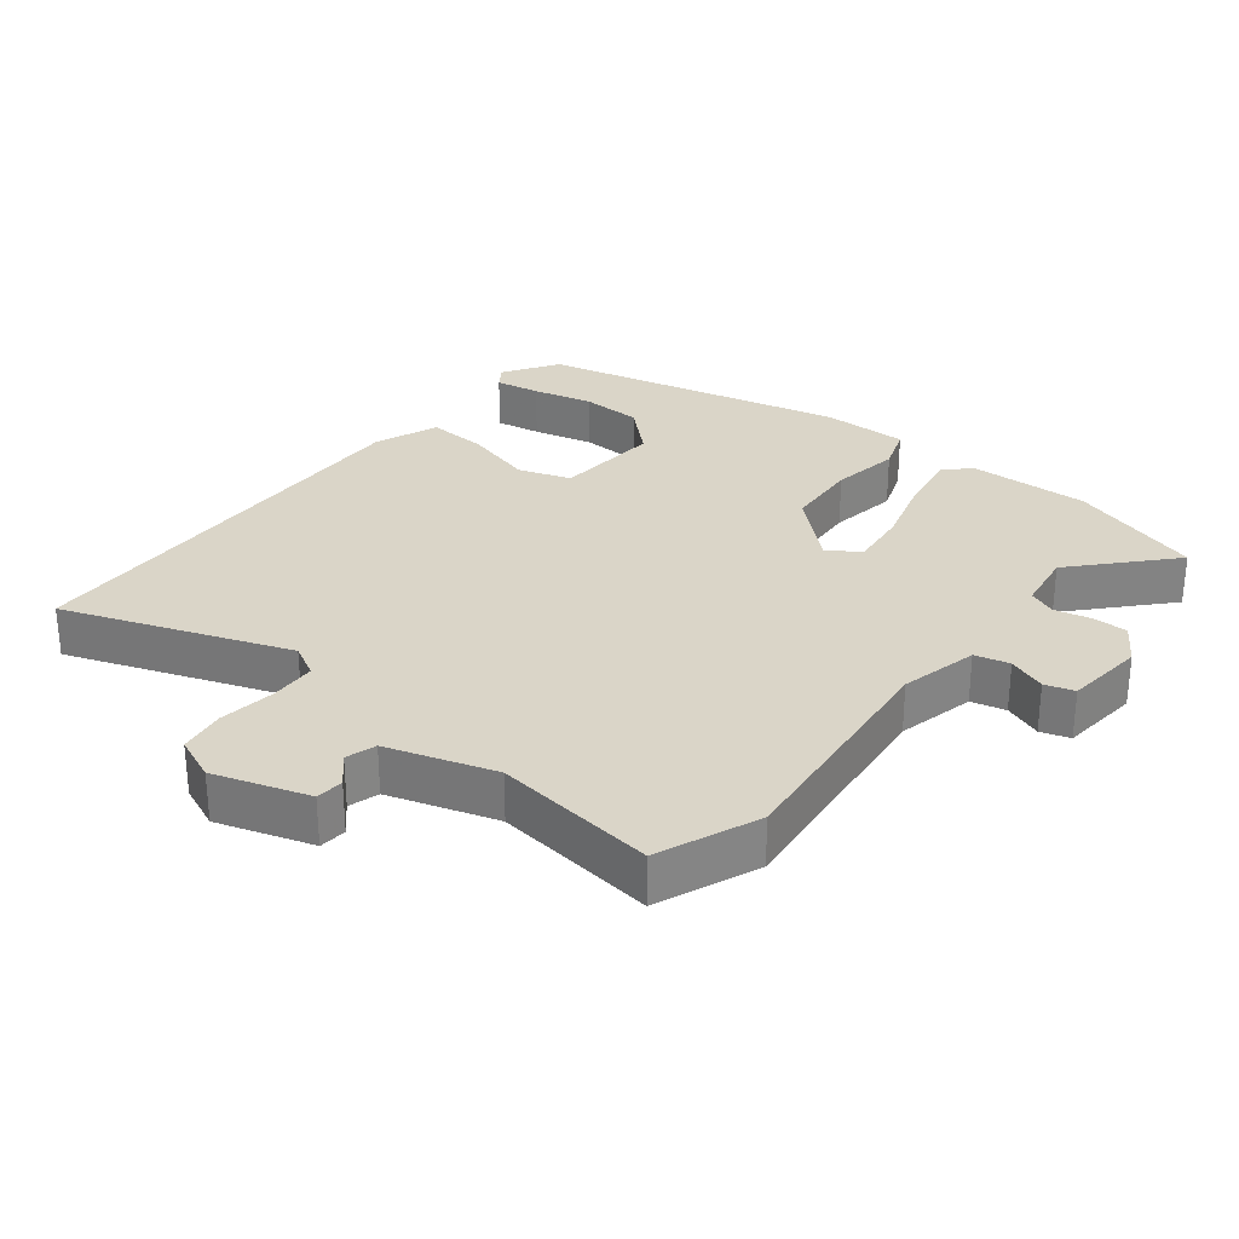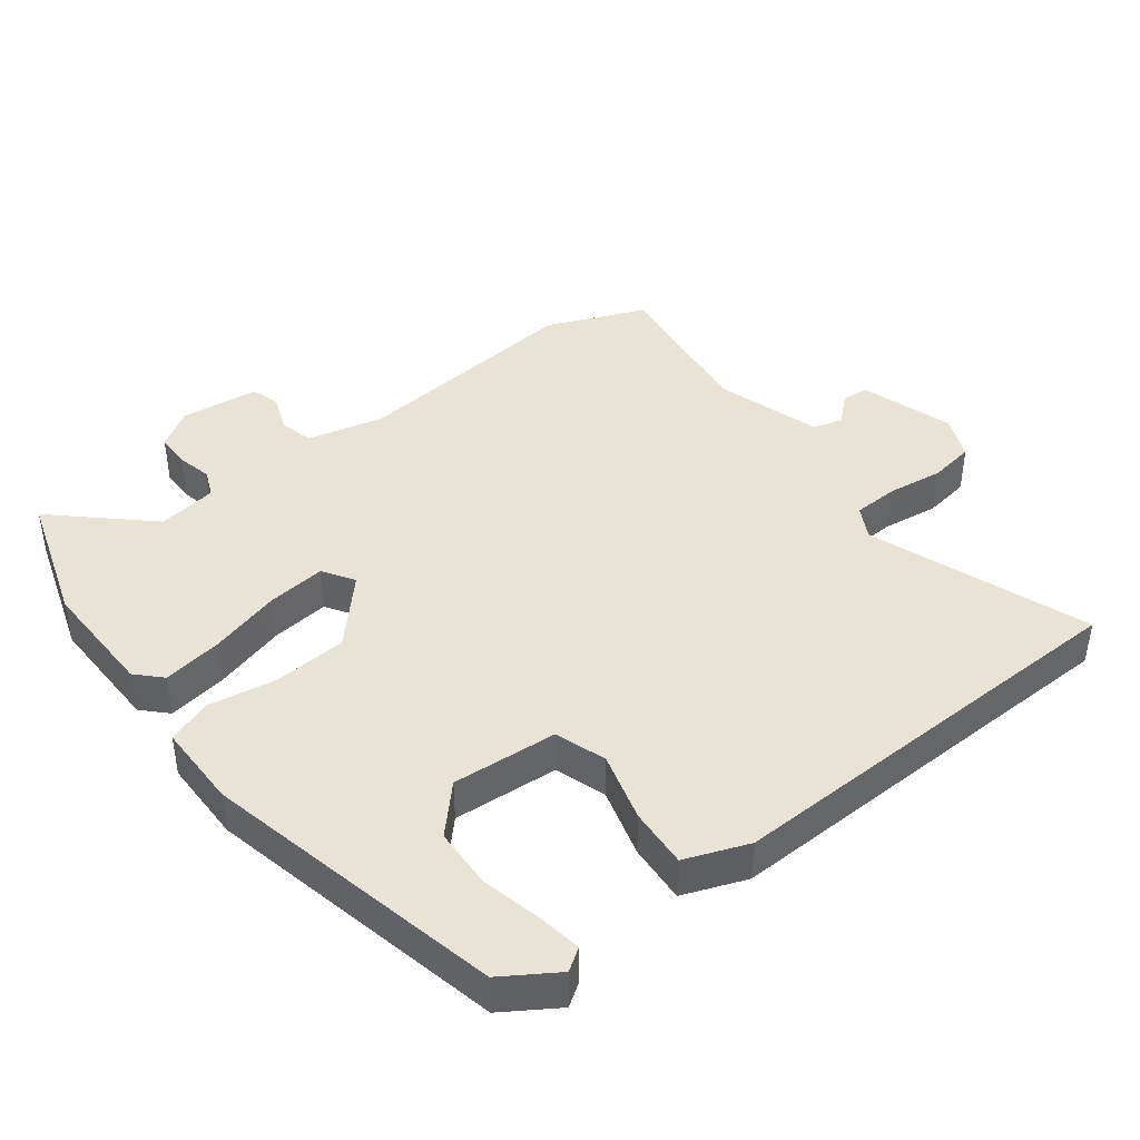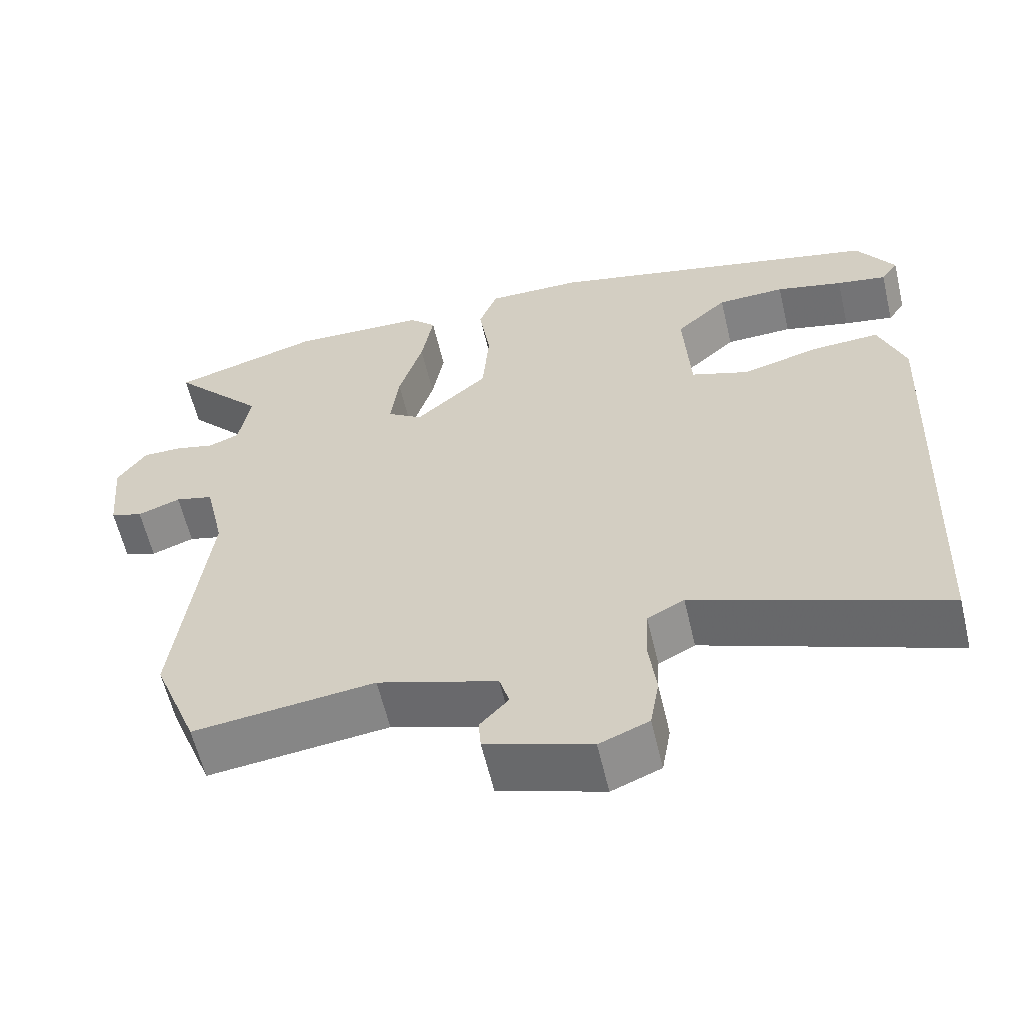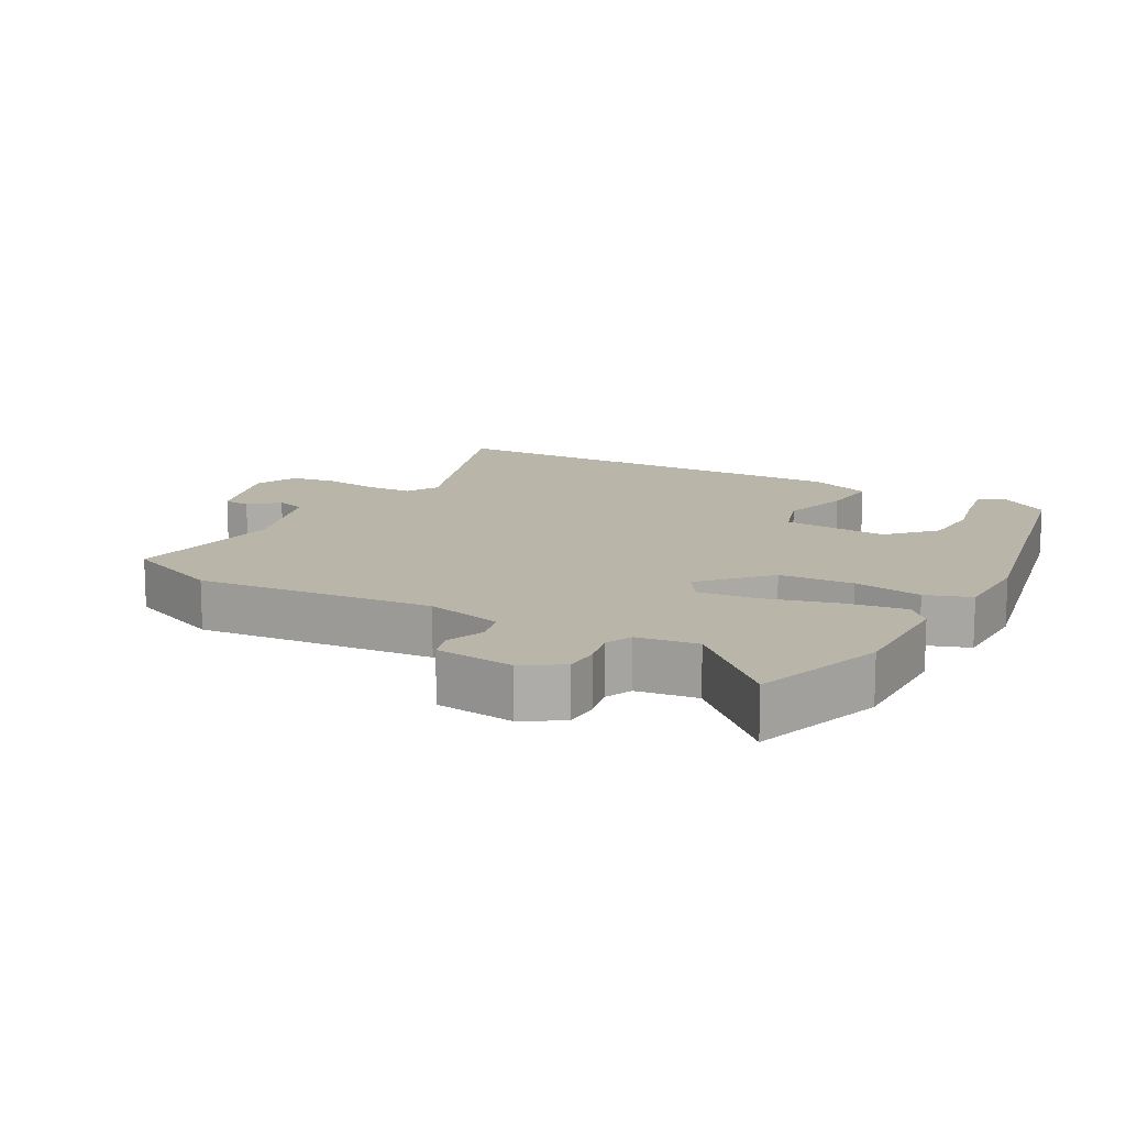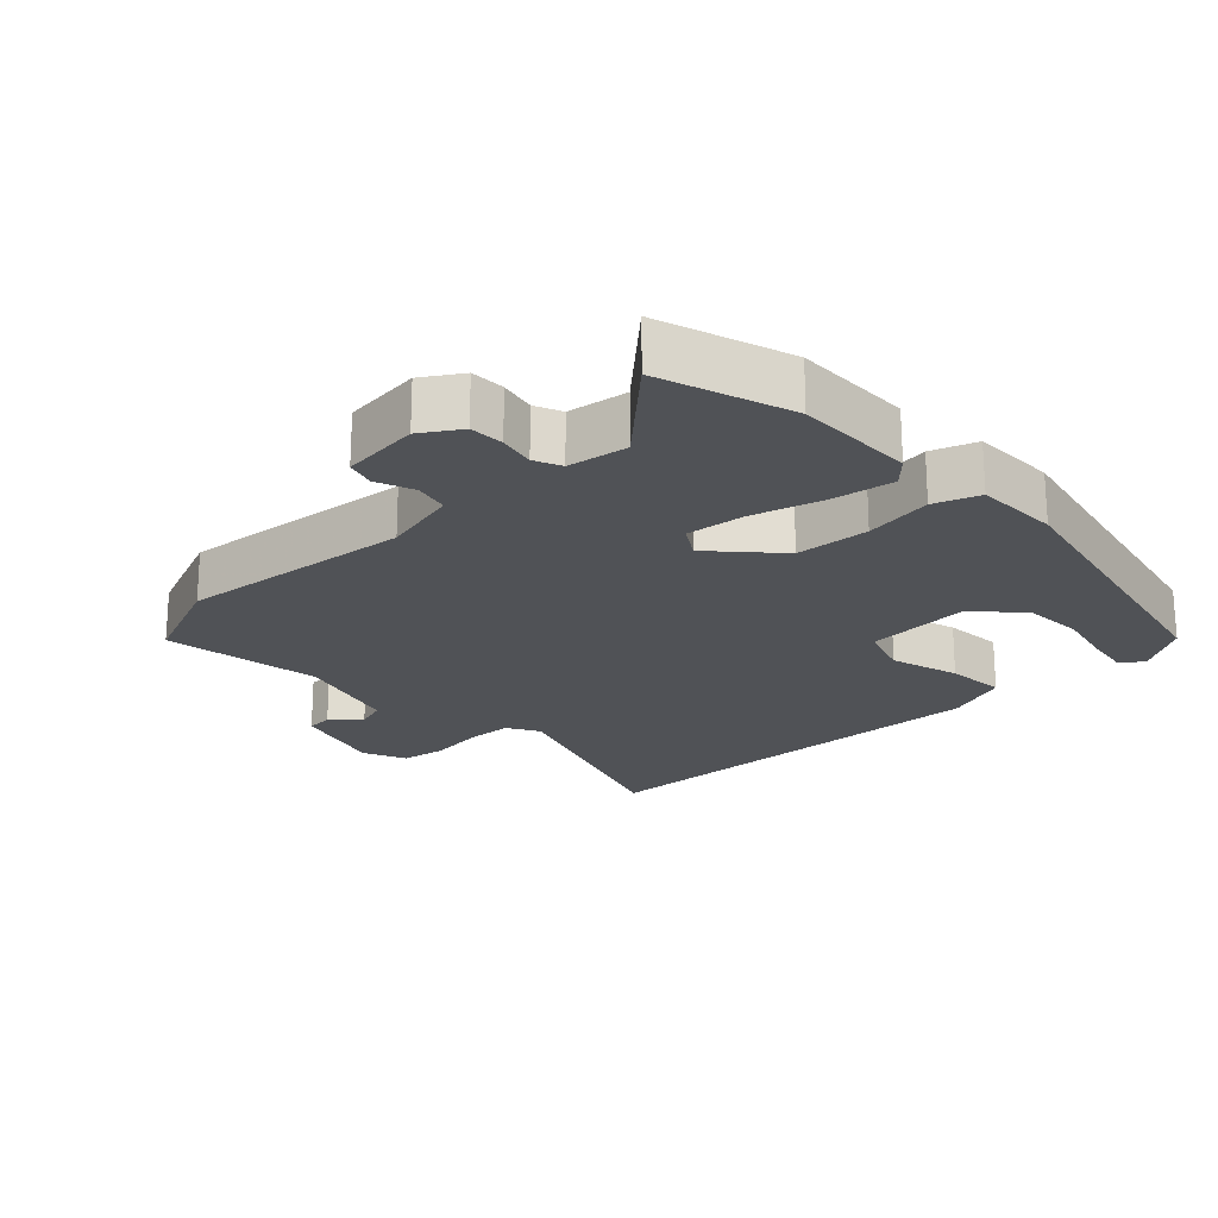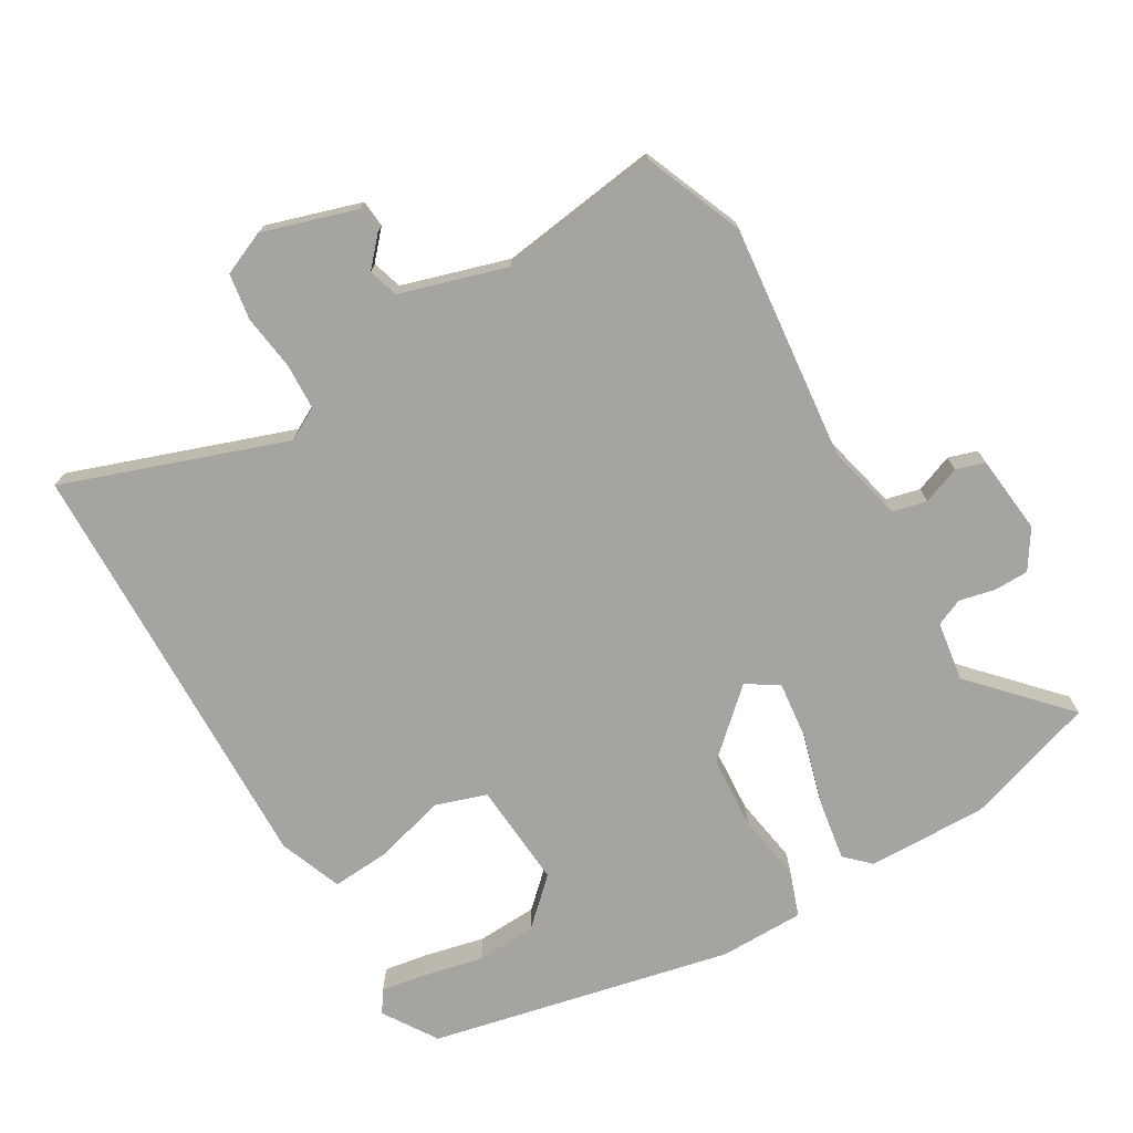
<metadata>
{"format":"obj","ext":"obj","renderer":"f3d","projection":"perspective","resolution":1024,"background":"white","views":[{"elev":29.3,"azim":-141.0,"up":"+Y"},{"elev":42.1,"azim":53.3,"up":"+Y"},{"elev":-60.2,"azim":13.2,"up":"+Z"},{"elev":13.4,"azim":-59.7,"up":"+Y"},{"elev":-21.1,"azim":-45.4,"up":"+Y"},{"elev":-73.3,"azim":-148.7,"up":"+Y"}]}
</metadata>
<code>
v 0.504 0.07 -0.412
v 0.496 0.07 -0.609
v 0.165 0.07 -0.486
v 0.116 0.07 -0.512
v 0.112 0.07 -0.581
v 0.122 0.07 -0.665
v 0.11 0.07 -0.734
v 0.044 0.07 -0.761
v -0.096 0.07 -0.715
v -0.099 0.07 -0.674
v -0.061 0.07 -0.633
v -0.074 0.07 -0.588
v -0.233 0.07 -0.537
v -0.474 0.07 -0.566
v -0.533 0.07 -0.416
v -0.491 0.07 -0.063
v -0.517 0.07 0.053
v -0.568 0.07 0.066
v -0.625 0.07 0.045
v -0.668 0.07 0.059
v -0.679 0.07 0.178
v -0.641 0.07 0.235
v -0.589 0.07 0.235
v -0.535 0.07 0.222
v -0.494 0.07 0.239
v -0.479 0.07 0.329
v -0.604 0.07 0.468
v -0.405 0.07 0.529
v -0.225 0.07 0.523
v -0.189 0.07 0.487
v -0.205 0.07 0.396
v -0.237 0.07 0.289
v -0.248 0.07 0.201
v -0.201 0.07 0.17
v -0.104 0.07 0.256
v -0.095 0.07 0.367
v -0.11 0.07 0.47
v -0.085 0.07 0.537
v 0.043 0.07 0.536
v 0.496 0.07 0.429
v 0.547 0.07 0.347
v 0.524 0.07 0.314
v 0.457 0.07 0.326
v 0.367 0.07 0.348
v 0.276 0.07 0.345
v 0.207 0.07 0.282
v 0.216 0.07 0.123
v 0.293 0.07 0.096
v 0.398 0.07 0.124
v 0.488 0.07 0.129
v 0.523 0.07 0.033
v 0.504 0 -0.412
v 0.496 0 -0.609
v 0.165 0 -0.486
v 0.116 0 -0.512
v 0.112 0 -0.581
v 0.122 0 -0.665
v 0.11 0 -0.734
v 0.044 0 -0.761
v -0.096 0 -0.715
v -0.099 0 -0.674
v -0.061 0 -0.633
v -0.074 0 -0.588
v -0.233 0 -0.537
v -0.474 0 -0.566
v -0.533 0 -0.416
v -0.491 0 -0.063
v -0.517 0 0.053
v -0.568 0 0.066
v -0.625 0 0.045
v -0.668 0 0.059
v -0.679 0 0.178
v -0.641 0 0.235
v -0.589 0 0.235
v -0.535 0 0.222
v -0.494 0 0.239
v -0.479 0 0.329
v -0.604 0 0.468
v -0.405 0 0.529
v -0.225 0 0.523
v -0.189 0 0.487
v -0.205 0 0.396
v -0.237 0 0.289
v -0.248 0 0.201
v -0.201 0 0.17
v -0.104 0 0.256
v -0.095 0 0.367
v -0.11 0 0.47
v -0.085 0 0.537
v 0.043 0 0.536
v 0.496 0 0.429
v 0.547 0 0.347
v 0.524 0 0.314
v 0.457 0 0.326
v 0.367 0 0.348
v 0.276 0 0.345
v 0.207 0 0.282
v 0.216 0 0.123
v 0.293 0 0.096
v 0.398 0 0.124
v 0.488 0 0.129
v 0.523 0 0.033
f 50 51 1
f 49 50 1
f 48 49 1
f 1 2 3
f 48 1 3
f 47 48 3
f 46 47 3 4
f 42 43 44
f 41 42 44
f 40 41 44
f 39 40 44
f 38 39 44
f 37 38 44
f 36 37 44 45
f 35 36 45 46
f 30 31 32
f 29 30 32
f 28 29 32
f 27 28 32
f 26 27 32
f 25 26 32 33
f 24 25 33 34
f 22 23 24
f 21 22 24
f 20 21 24
f 19 20 24
f 18 19 24
f 17 18 24 34
f 13 14 15 16
f 16 17 34
f 13 16 34
f 12 13 34
f 9 10 11
f 8 9 11
f 7 8 11
f 6 7 11
f 5 6 11
f 12 34 35
f 11 12 35
f 5 11 35
f 4 5 35
f 4 35 46
f 52 102 101
f 52 101 100
f 52 100 99
f 54 53 52
f 54 52 99
f 54 99 98
f 55 54 98 97
f 95 94 93
f 95 93 92
f 95 92 91
f 95 91 90
f 95 90 89
f 95 89 88
f 96 95 88 87
f 97 96 87 86
f 83 82 81
f 83 81 80
f 83 80 79
f 83 79 78
f 83 78 77
f 84 83 77 76
f 85 84 76 75
f 75 74 73
f 75 73 72
f 75 72 71
f 75 71 70
f 75 70 69
f 85 75 69 68
f 67 66 65 64
f 85 68 67
f 85 67 64
f 85 64 63
f 62 61 60
f 62 60 59
f 62 59 58
f 62 58 57
f 62 57 56
f 86 85 63
f 86 63 62
f 86 62 56
f 86 56 55
f 97 86 55
f 1 52 53 2
f 2 53 54 3
f 3 54 55 4
f 4 55 56 5
f 5 56 57 6
f 6 57 58 7
f 7 58 59 8
f 8 59 60 9
f 9 60 61 10
f 10 61 62 11
f 11 62 63 12
f 12 63 64 13
f 13 64 65 14
f 14 65 66 15
f 15 66 67 16
f 16 67 68 17
f 17 68 69 18
f 18 69 70 19
f 19 70 71 20
f 20 71 72 21
f 21 72 73 22
f 22 73 74 23
f 23 74 75 24
f 24 75 76 25
f 25 76 77 26
f 26 77 78 27
f 27 78 79 28
f 28 79 80 29
f 29 80 81 30
f 30 81 82 31
f 31 82 83 32
f 32 83 84 33
f 33 84 85 34
f 34 85 86 35
f 35 86 87 36
f 36 87 88 37
f 37 88 89 38
f 38 89 90 39
f 39 90 91 40
f 40 91 92 41
f 41 92 93 42
f 42 93 94 43
f 43 94 95 44
f 44 95 96 45
f 45 96 97 46
f 46 97 98 47
f 47 98 99 48
f 48 99 100 49
f 49 100 101 50
f 50 101 102 51
f 51 102 52 1

</code>
